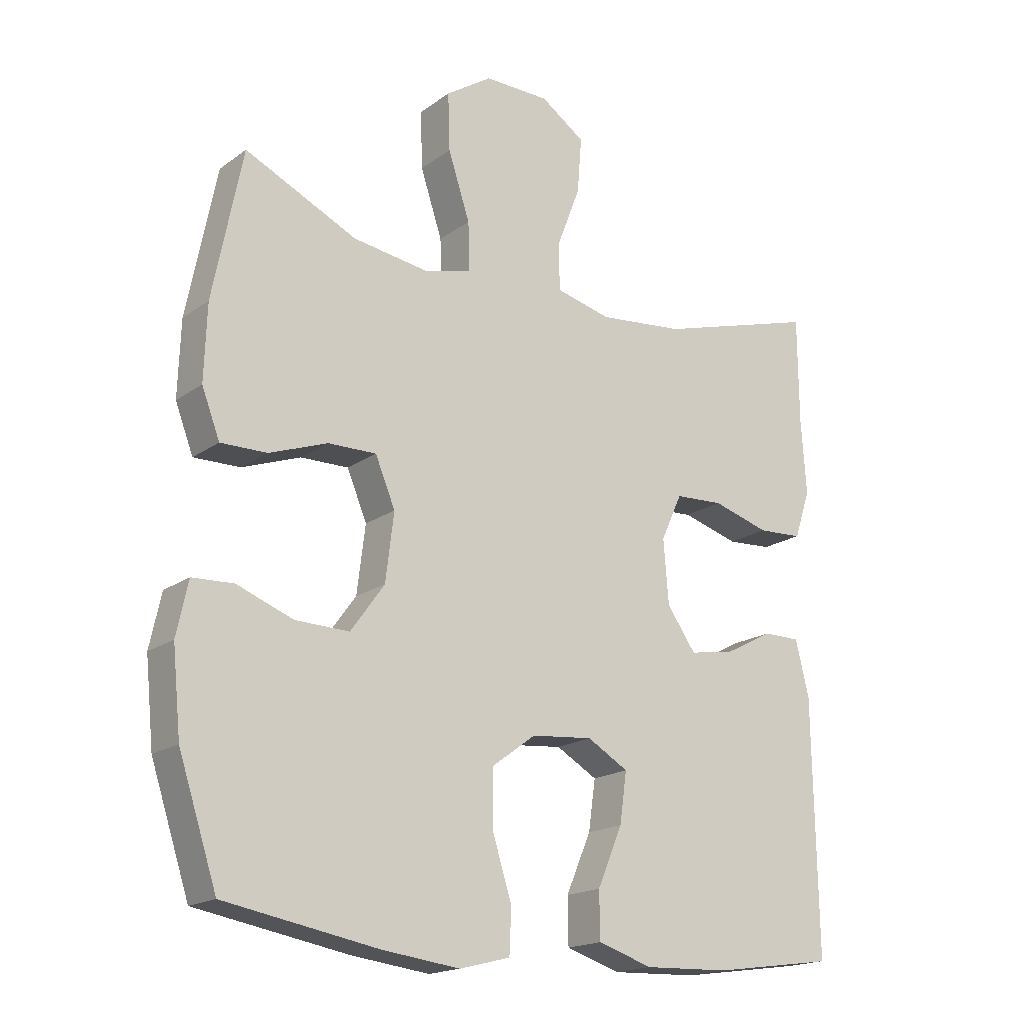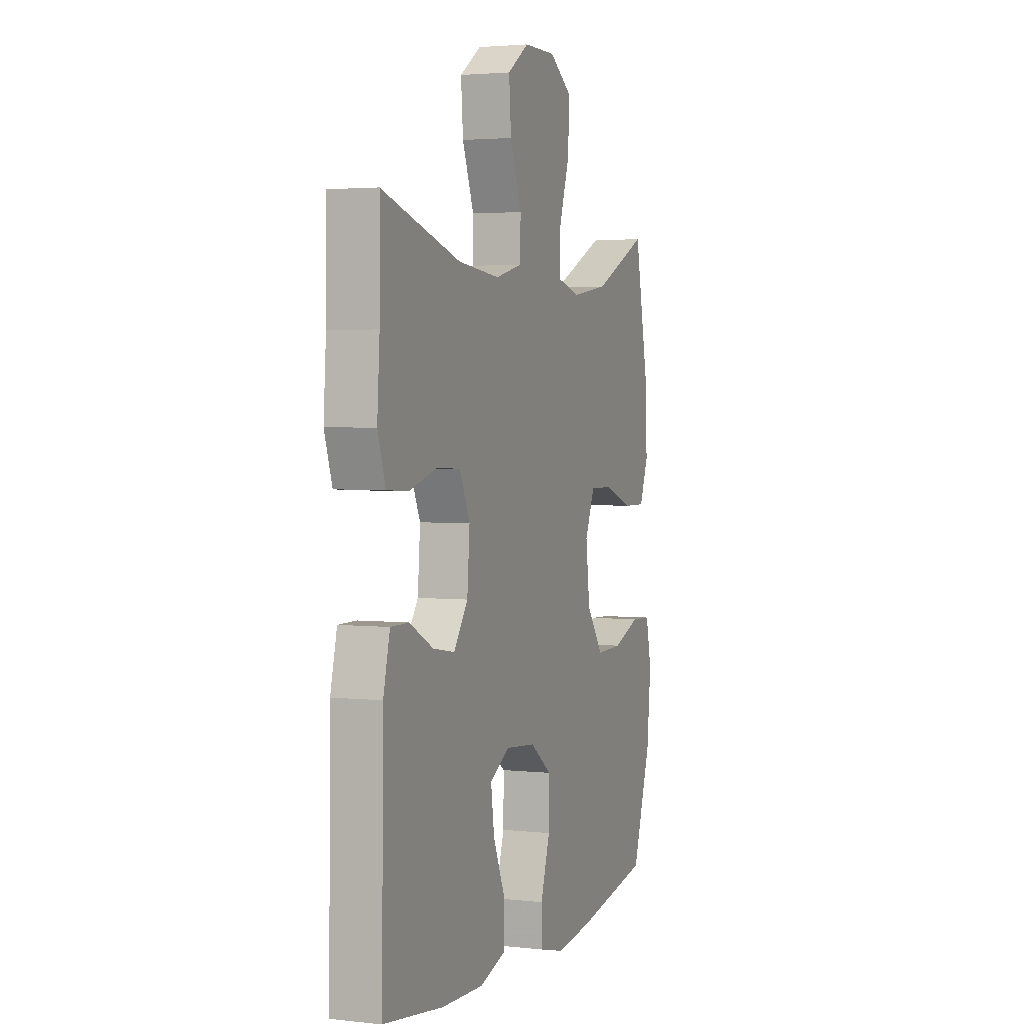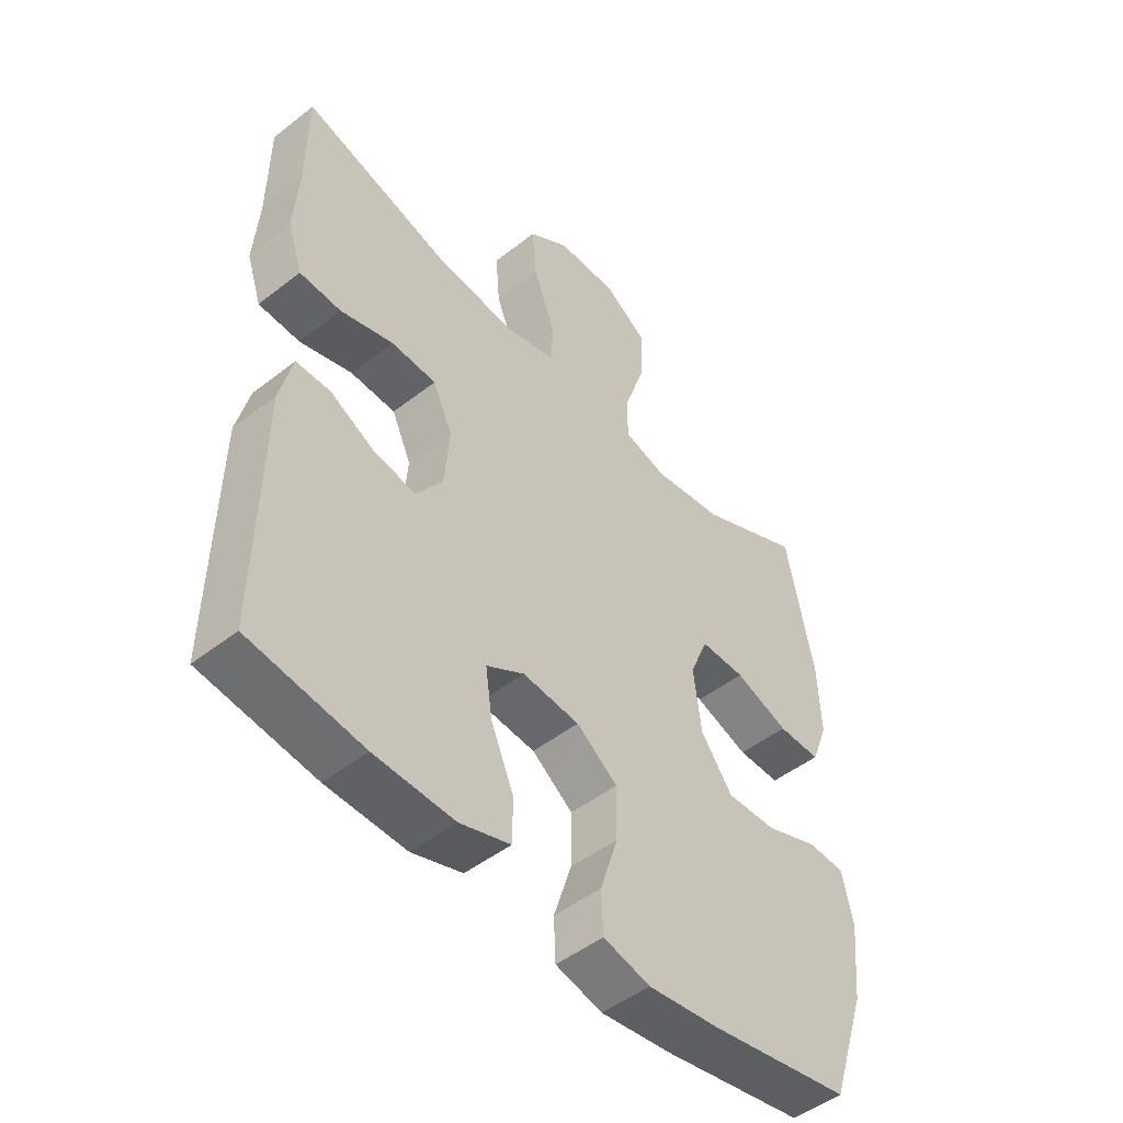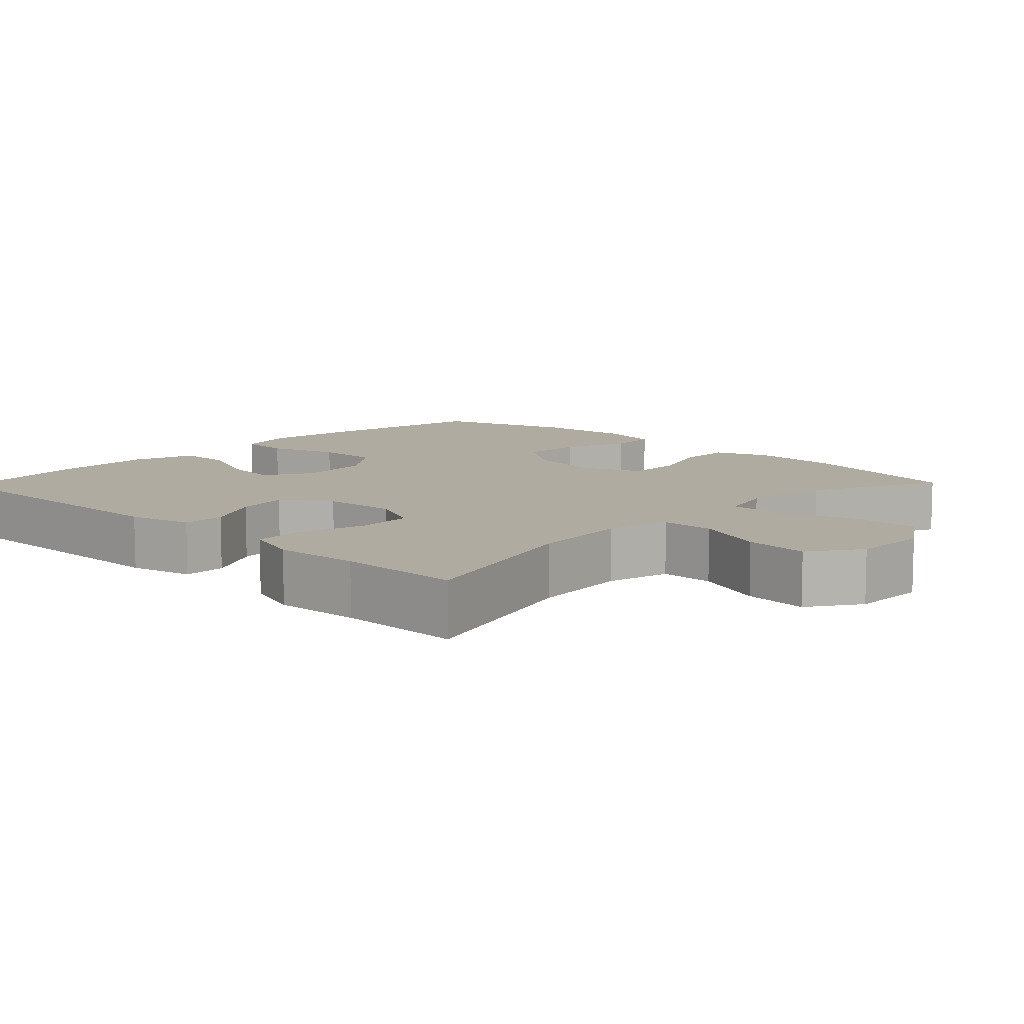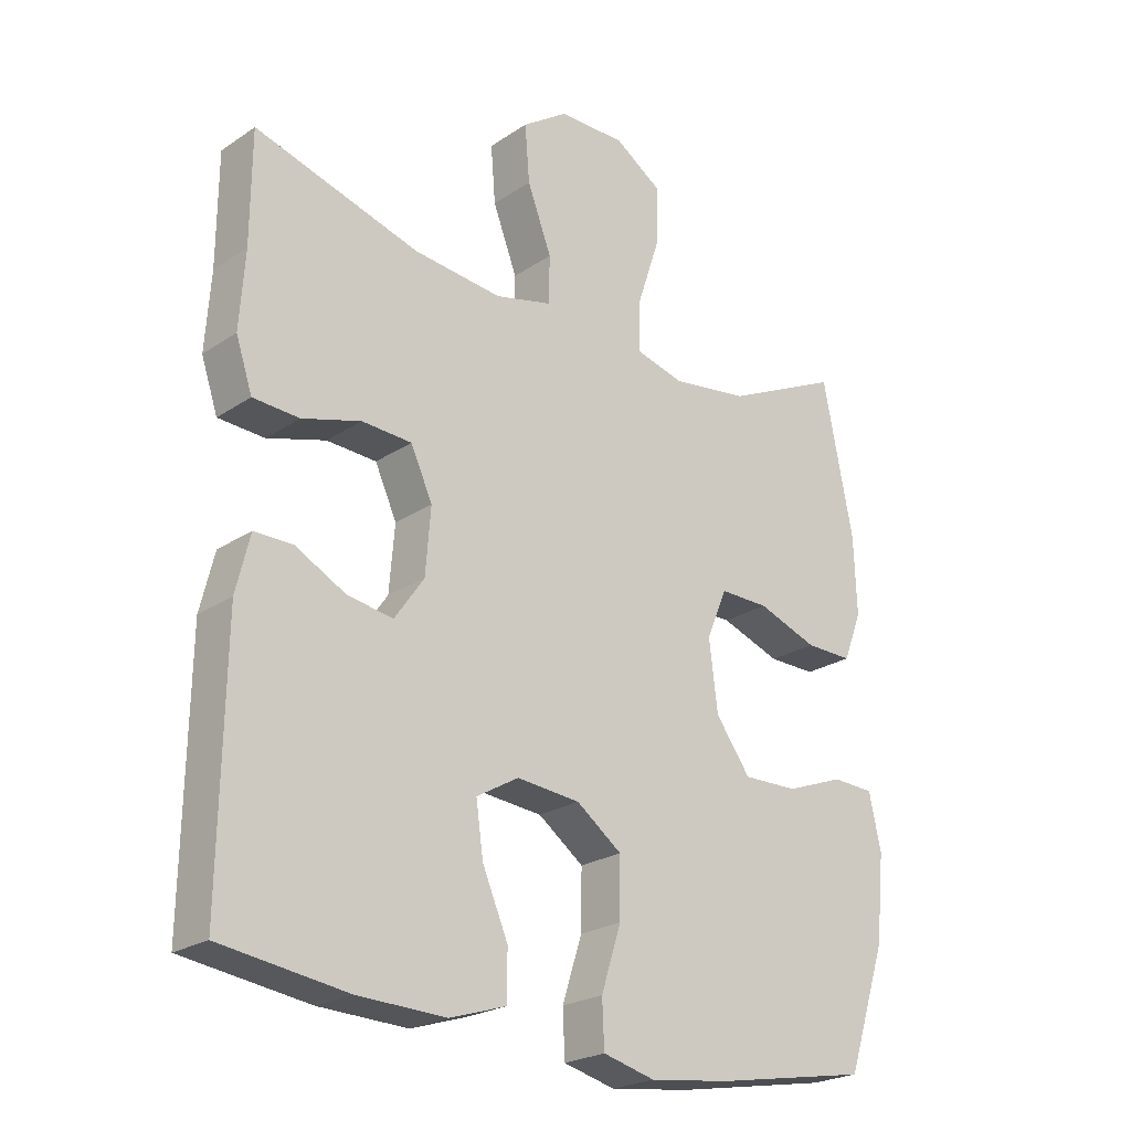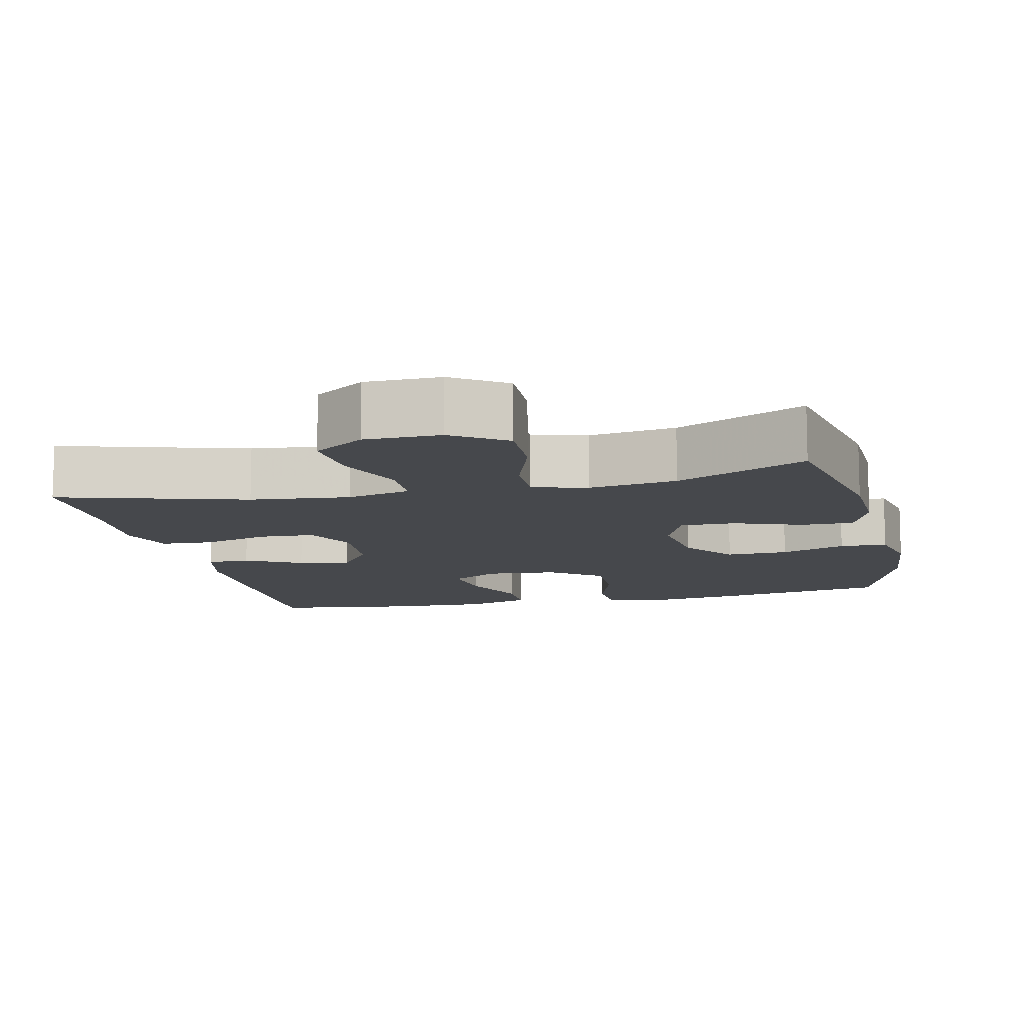
<metadata>
{"format":"obj","ext":"obj","renderer":"f3d","projection":"perspective","resolution":1024,"background":"white","views":[{"elev":-18.1,"azim":143.6,"up":"+Z"},{"elev":3.0,"azim":-69.2,"up":"+Z"},{"elev":-48.8,"azim":-49.0,"up":"+Z"},{"elev":9.8,"azim":-46.0,"up":"+Y"},{"elev":-23.2,"azim":-41.8,"up":"+Z"},{"elev":-11.1,"azim":13.0,"up":"+Y"}]}
</metadata>
<code>
v 0.5 0.07 0.5
v 0.546 0.07 0.269
v 0.55 0.07 0.152
v 0.522 0.07 0.079
v 0.45 0.07 0.08
v 0.359 0.07 0.113
v 0.284 0.07 0.114
v 0.253 0.07 0.04
v 0.266 0.07 -0.065
v 0.319 0.07 -0.138
v 0.403 0.07 -0.136
v 0.491 0.07 -0.103
v 0.555 0.07 -0.106
v 0.573 0.07 -0.189
v 0.56 0.07 -0.318
v 0.5 0.07 -0.5
v 0.262 0.07 -0.542
v 0.141 0.07 -0.557
v 0.062 0.07 -0.537
v 0.059 0.07 -0.468
v 0.089 0.07 -0.374
v 0.09 0.07 -0.287
v 0.021 0.07 -0.236
v -0.075 0.07 -0.227
v -0.139 0.07 -0.264
v -0.128 0.07 -0.342
v -0.089 0.07 -0.433
v -0.09 0.07 -0.505
v -0.175 0.07 -0.532
v -0.309 0.07 -0.527
v -0.5 0.07 -0.5
v -0.494 0.07 -0.109
v -0.473 0.07 -0.023
v -0.415 0.07 -0.023
v -0.339 0.07 -0.063
v -0.269 0.07 -0.075
v -0.224 0.07 -0.011
v -0.216 0.07 0.088
v -0.249 0.07 0.16
v -0.325 0.07 0.164
v -0.414 0.07 0.138
v -0.484 0.07 0.142
v -0.509 0.07 0.217
v -0.501 0.07 0.333
v -0.5 0.07 0.5
v -0.249 0.07 0.426
v -0.115 0.07 0.412
v -0.029 0.07 0.433
v -0.027 0.07 0.505
v -0.064 0.07 0.602
v -0.071 0.07 0.689
v -0.002 0.07 0.736
v 0.1 0.07 0.737
v 0.172 0.07 0.689
v 0.169 0.07 0.599
v 0.135 0.07 0.496
v 0.133 0.07 0.421
v 0.207 0.07 0.401
v 0.325 0.07 0.418
v 0.5 0 0.5
v 0.546 0 0.269
v 0.55 0 0.152
v 0.522 0 0.079
v 0.45 0 0.08
v 0.359 0 0.113
v 0.284 0 0.114
v 0.253 0 0.04
v 0.266 0 -0.065
v 0.319 0 -0.138
v 0.403 0 -0.136
v 0.491 0 -0.103
v 0.555 0 -0.106
v 0.573 0 -0.189
v 0.56 0 -0.318
v 0.5 0 -0.5
v 0.262 0 -0.542
v 0.141 0 -0.557
v 0.062 0 -0.537
v 0.059 0 -0.468
v 0.089 0 -0.374
v 0.09 0 -0.287
v 0.021 0 -0.236
v -0.075 0 -0.227
v -0.139 0 -0.264
v -0.128 0 -0.342
v -0.089 0 -0.433
v -0.09 0 -0.505
v -0.175 0 -0.532
v -0.309 0 -0.527
v -0.5 0 -0.5
v -0.494 0 -0.109
v -0.473 0 -0.023
v -0.415 0 -0.023
v -0.339 0 -0.063
v -0.269 0 -0.075
v -0.224 0 -0.011
v -0.216 0 0.088
v -0.249 0 0.16
v -0.325 0 0.164
v -0.414 0 0.138
v -0.484 0 0.142
v -0.509 0 0.217
v -0.501 0 0.333
v -0.5 0 0.5
v -0.249 0 0.426
v -0.115 0 0.412
v -0.029 0 0.433
v -0.027 0 0.505
v -0.064 0 0.602
v -0.071 0 0.689
v -0.002 0 0.736
v 0.1 0 0.737
v 0.172 0 0.689
v 0.169 0 0.599
v 0.135 0 0.496
v 0.133 0 0.421
v 0.207 0 0.401
v 0.325 0 0.418
f 53 54 55 56
f 53 56 57
f 52 53 57
f 49 50 51 52
f 48 49 52 57
f 47 48 57 58
f 44 45 46
f 44 46 47
f 43 44 47 58
f 40 41 42 43
f 39 40 43 58
f 32 33 34 35
f 32 35 36
f 31 32 36
f 30 31 36 37
f 26 27 28 29
f 25 26 29 30
f 18 19 20 21
f 18 21 22
f 17 18 22
f 16 17 22
f 15 16 22 23
f 11 12 13 14
f 10 11 14 15
f 3 4 5 6
f 3 6 7
f 59 1 2 3
f 59 3 7
f 38 39 58 59
f 37 38 59 7
f 25 30 37
f 24 25 37 7
f 23 24 7 8
f 10 15 23
f 9 10 23
f 8 9 23
f 115 114 113 112
f 116 115 112
f 116 112 111
f 111 110 109 108
f 116 111 108 107
f 117 116 107 106
f 105 104 103
f 106 105 103
f 117 106 103 102
f 102 101 100 99
f 117 102 99 98
f 94 93 92 91
f 95 94 91
f 95 91 90
f 96 95 90 89
f 88 87 86 85
f 89 88 85 84
f 80 79 78 77
f 81 80 77
f 81 77 76
f 81 76 75
f 82 81 75 74
f 73 72 71 70
f 74 73 70 69
f 65 64 63 62
f 66 65 62
f 62 61 60 118
f 66 62 118
f 118 117 98 97
f 66 118 97 96
f 96 89 84
f 66 96 84 83
f 67 66 83 82
f 82 74 69
f 82 69 68
f 82 68 67
f 1 60 61 2
f 2 61 62 3
f 3 62 63 4
f 4 63 64 5
f 5 64 65 6
f 6 65 66 7
f 7 66 67 8
f 8 67 68 9
f 9 68 69 10
f 10 69 70 11
f 11 70 71 12
f 12 71 72 13
f 13 72 73 14
f 14 73 74 15
f 15 74 75 16
f 16 75 76 17
f 17 76 77 18
f 18 77 78 19
f 19 78 79 20
f 20 79 80 21
f 21 80 81 22
f 22 81 82 23
f 23 82 83 24
f 24 83 84 25
f 25 84 85 26
f 26 85 86 27
f 27 86 87 28
f 28 87 88 29
f 29 88 89 30
f 30 89 90 31
f 31 90 91 32
f 32 91 92 33
f 33 92 93 34
f 34 93 94 35
f 35 94 95 36
f 36 95 96 37
f 37 96 97 38
f 38 97 98 39
f 39 98 99 40
f 40 99 100 41
f 41 100 101 42
f 42 101 102 43
f 43 102 103 44
f 44 103 104 45
f 45 104 105 46
f 46 105 106 47
f 47 106 107 48
f 48 107 108 49
f 49 108 109 50
f 50 109 110 51
f 51 110 111 52
f 52 111 112 53
f 53 112 113 54
f 54 113 114 55
f 55 114 115 56
f 56 115 116 57
f 57 116 117 58
f 58 117 118 59
f 59 118 60 1

</code>
